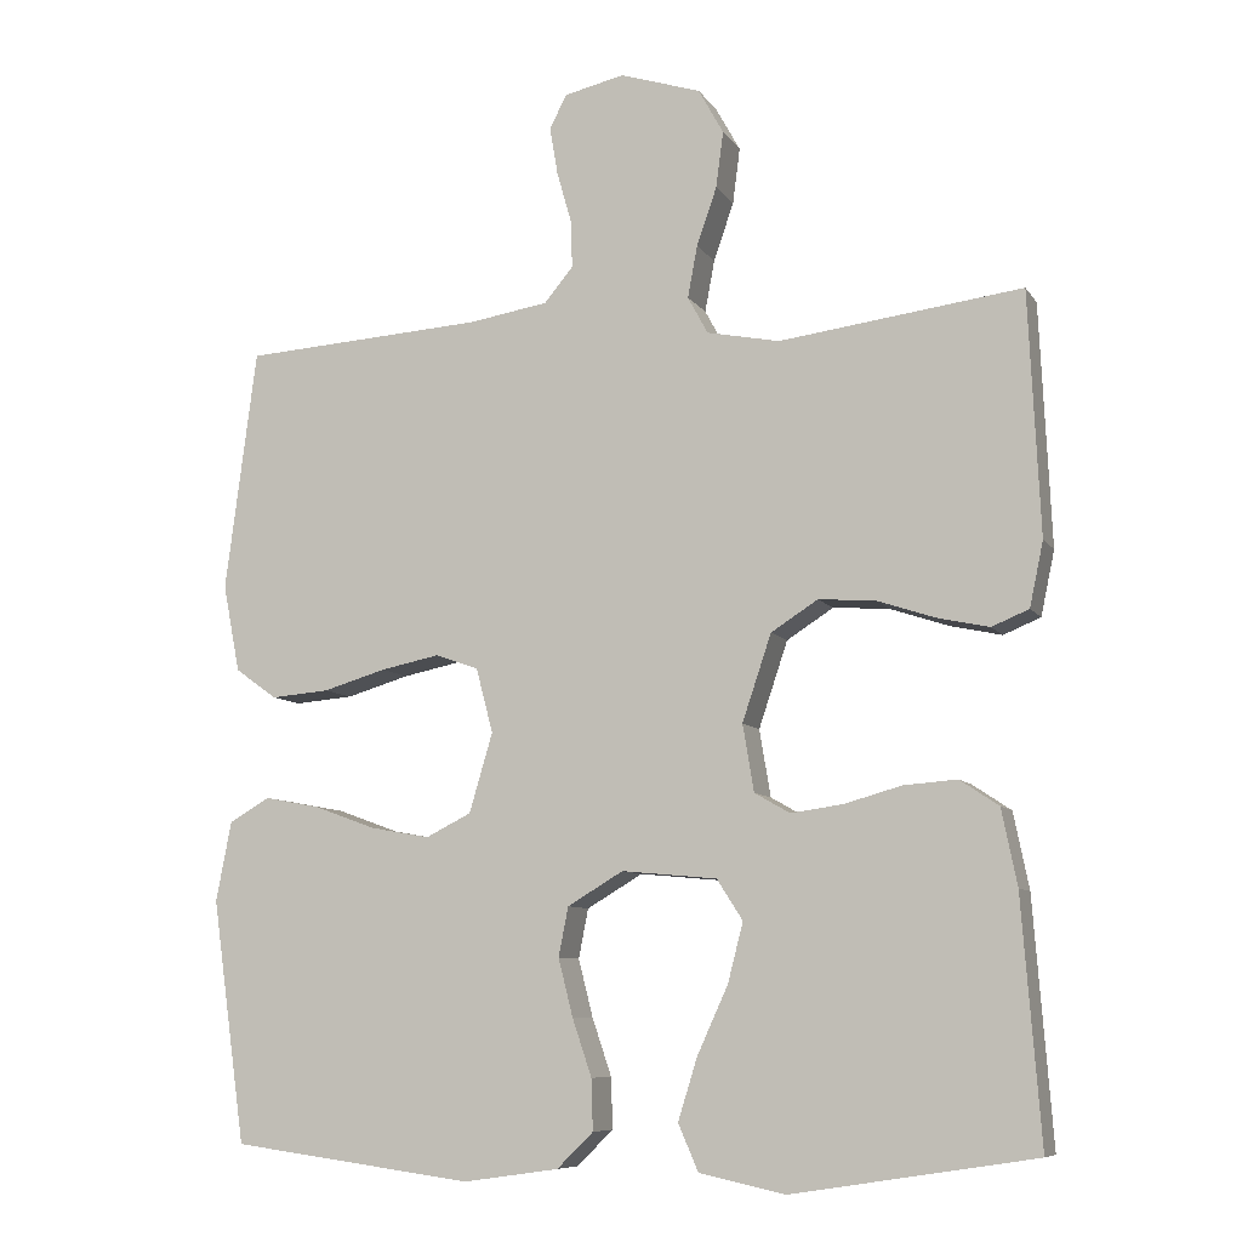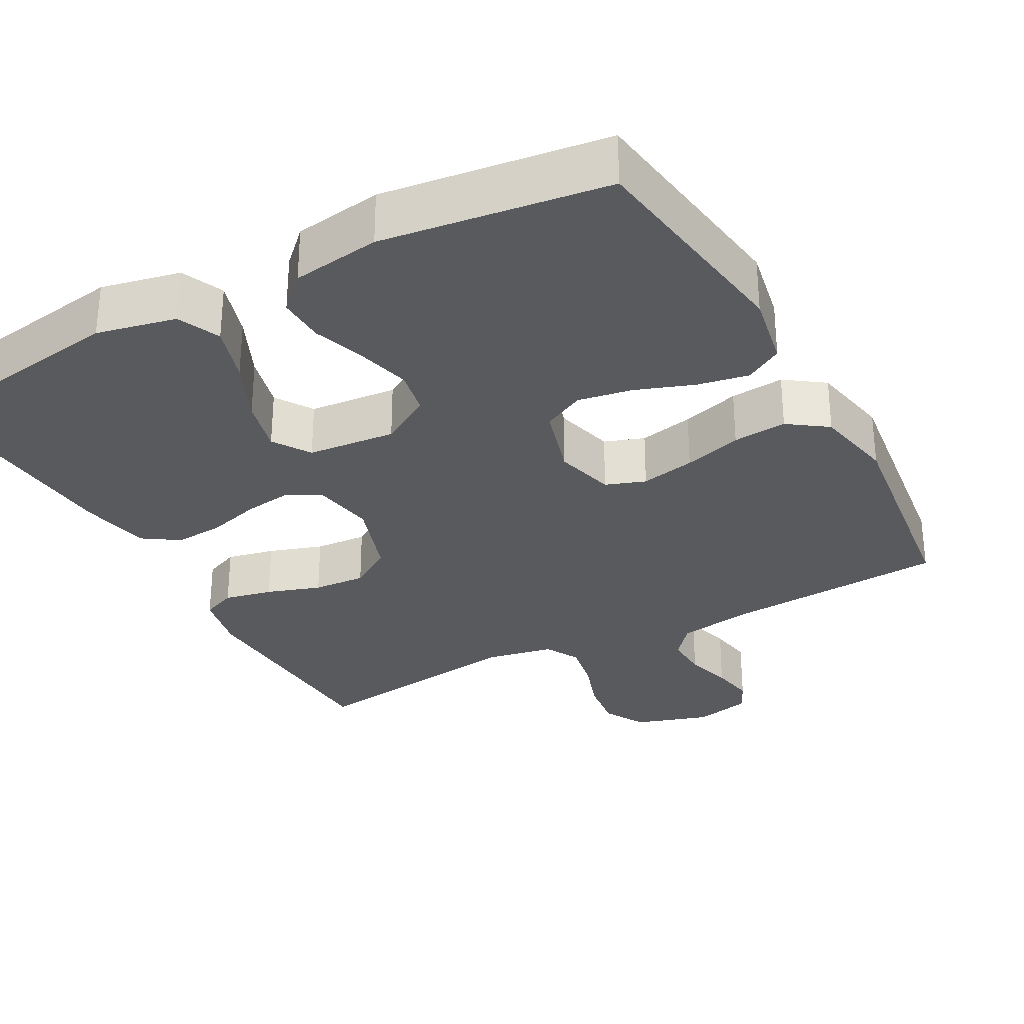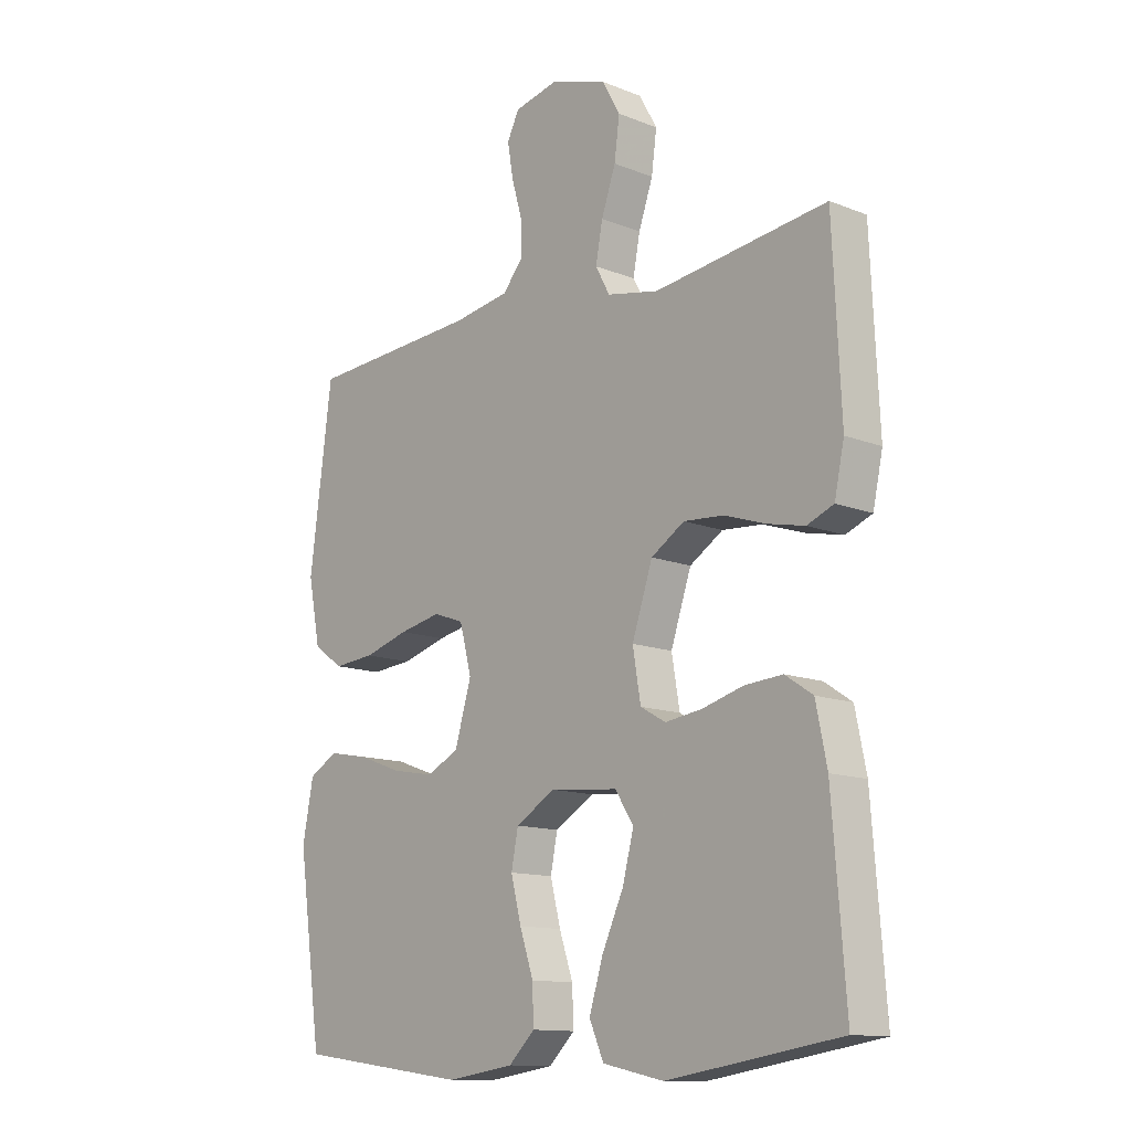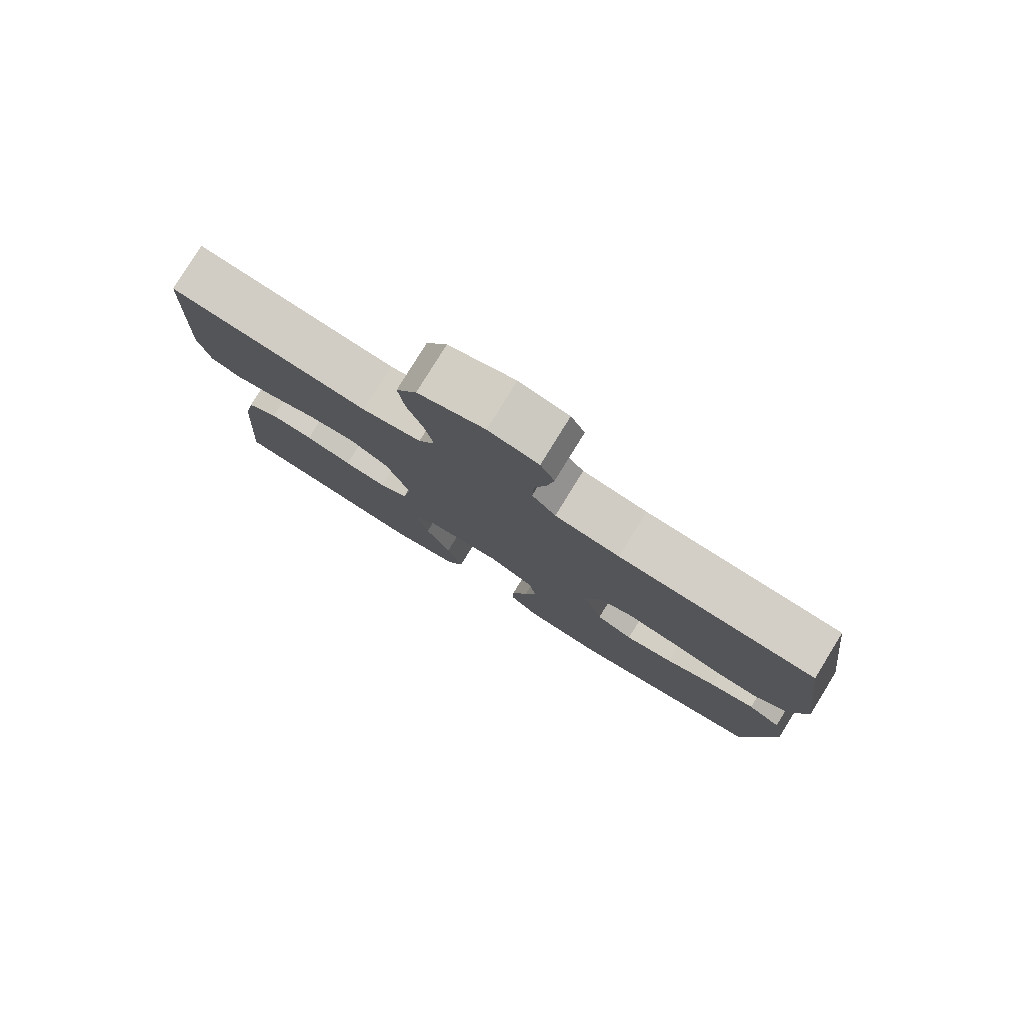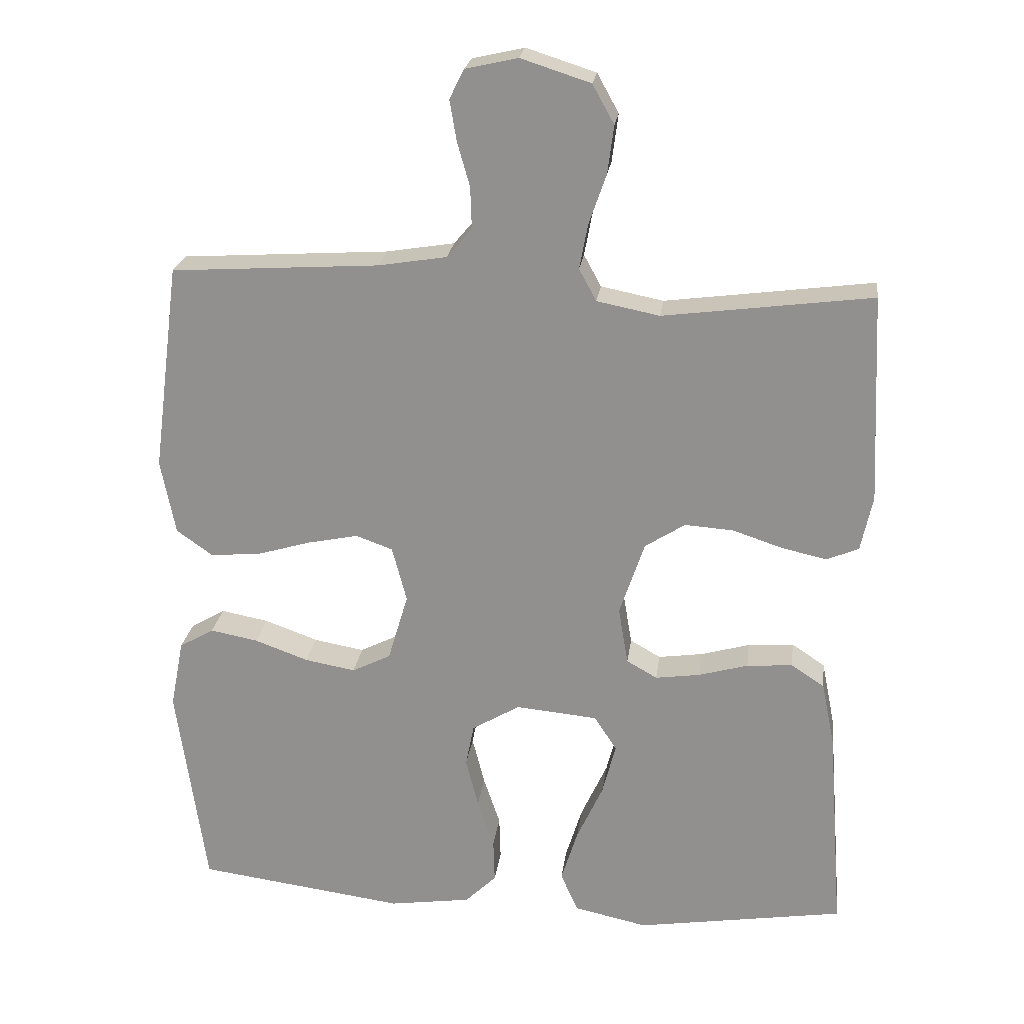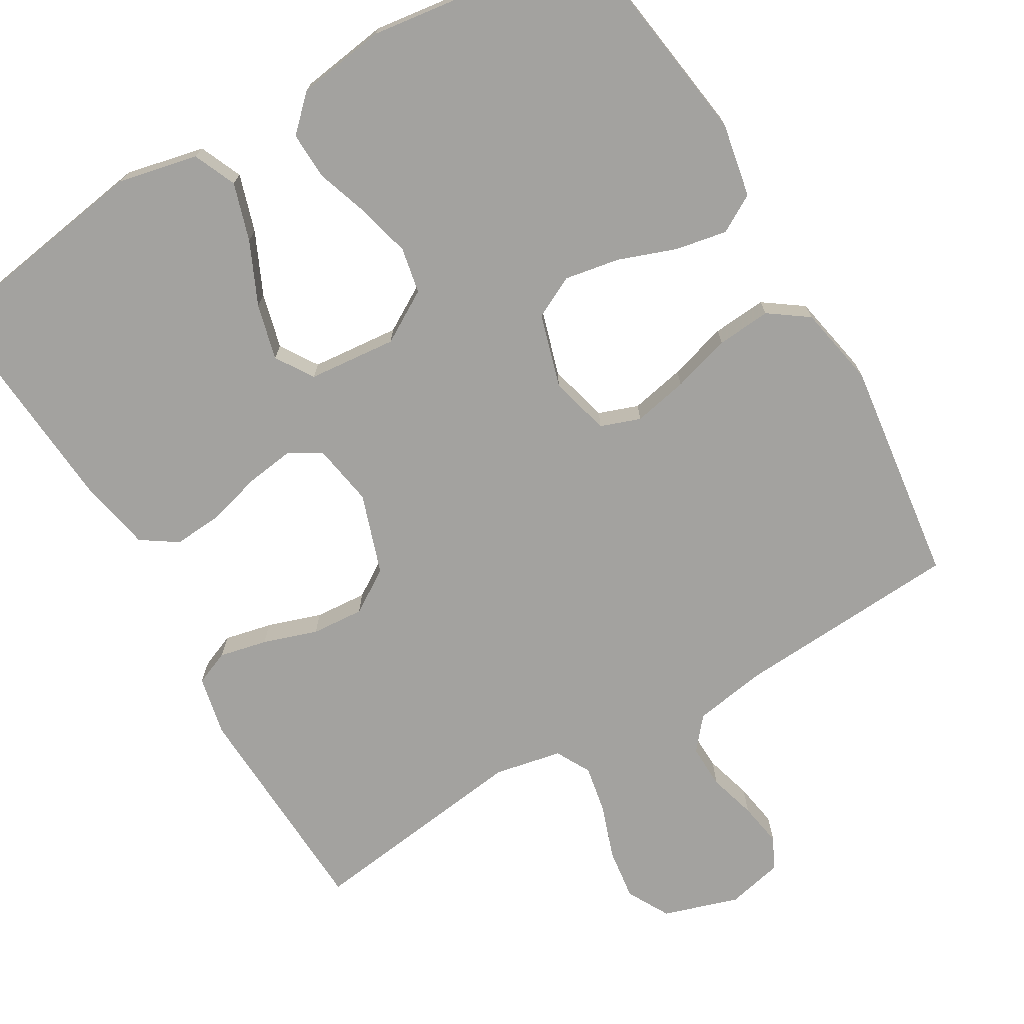
<metadata>
{"format":"obj","ext":"obj","renderer":"f3d","projection":"perspective","resolution":1024,"background":"white","views":[{"elev":-8.3,"azim":19.4,"up":"+Z"},{"elev":-30.5,"azim":-151.3,"up":"+Y"},{"elev":-12.8,"azim":47.5,"up":"+Z"},{"elev":79.9,"azim":-148.3,"up":"+Z"},{"elev":23.0,"azim":7.4,"up":"+Z"},{"elev":-72.4,"azim":-149.6,"up":"+Y"}]}
</metadata>
<code>
v -0.5 0.07 0.5
v -0.2 0.07 0.519
v -0.102 0.07 0.535
v -0.066 0.07 0.578
v -0.068 0.07 0.637
v -0.086 0.07 0.7
v -0.096 0.07 0.759
v -0.075 0.07 0.801
v 0 0.07 0.818
v 0.1 0.07 0.786
v 0.131 0.07 0.73
v 0.122 0.07 0.661
v 0.097 0.07 0.589
v 0.085 0.07 0.525
v 0.11 0.07 0.479
v 0.2 0.07 0.461
v 0.5 0.07 0.5
v 0.514 0.07 0.2
v 0.497 0.07 0.12
v 0.451 0.07 0.101
v 0.387 0.07 0.115
v 0.315 0.07 0.139
v 0.245 0.07 0.144
v 0.187 0.07 0.107
v 0.151 0.07 0
v 0.165 0.07 -0.083
v 0.209 0.07 -0.108
v 0.273 0.07 -0.099
v 0.344 0.07 -0.079
v 0.41 0.07 -0.074
v 0.458 0.07 -0.106
v 0.477 0.07 -0.2
v 0.5 0.07 -0.5
v 0.2 0.07 -0.547
v 0.094 0.07 -0.524
v 0.069 0.07 -0.467
v 0.093 0.07 -0.39
v 0.131 0.07 -0.307
v 0.15 0.07 -0.233
v 0.118 0.07 -0.183
v 0 0.07 -0.172
v -0.069 0.07 -0.213
v -0.081 0.07 -0.274
v -0.063 0.07 -0.345
v -0.039 0.07 -0.416
v -0.037 0.07 -0.479
v -0.082 0.07 -0.523
v -0.2 0.07 -0.54
v -0.5 0.07 -0.5
v -0.542 0.07 -0.2
v -0.523 0.07 -0.101
v -0.473 0.07 -0.072
v -0.404 0.07 -0.085
v -0.327 0.07 -0.113
v -0.254 0.07 -0.126
v -0.198 0.07 -0.098
v -0.169 0.07 0
v -0.19 0.07 0.08
v -0.243 0.07 0.099
v -0.316 0.07 0.084
v -0.394 0.07 0.061
v -0.466 0.07 0.055
v -0.518 0.07 0.092
v -0.539 0.07 0.2
v -0.5 0 0.5
v -0.2 0 0.519
v -0.102 0 0.535
v -0.066 0 0.578
v -0.068 0 0.637
v -0.086 0 0.7
v -0.096 0 0.759
v -0.075 0 0.801
v 0 0 0.818
v 0.1 0 0.786
v 0.131 0 0.73
v 0.122 0 0.661
v 0.097 0 0.589
v 0.085 0 0.525
v 0.11 0 0.479
v 0.2 0 0.461
v 0.5 0 0.5
v 0.514 0 0.2
v 0.497 0 0.12
v 0.451 0 0.101
v 0.387 0 0.115
v 0.315 0 0.139
v 0.245 0 0.144
v 0.187 0 0.107
v 0.151 0 0
v 0.165 0 -0.083
v 0.209 0 -0.108
v 0.273 0 -0.099
v 0.344 0 -0.079
v 0.41 0 -0.074
v 0.458 0 -0.106
v 0.477 0 -0.2
v 0.5 0 -0.5
v 0.2 0 -0.547
v 0.094 0 -0.524
v 0.069 0 -0.467
v 0.093 0 -0.39
v 0.131 0 -0.307
v 0.15 0 -0.233
v 0.118 0 -0.183
v 0 0 -0.172
v -0.069 0 -0.213
v -0.081 0 -0.274
v -0.063 0 -0.345
v -0.039 0 -0.416
v -0.037 0 -0.479
v -0.082 0 -0.523
v -0.2 0 -0.54
v -0.5 0 -0.5
v -0.542 0 -0.2
v -0.523 0 -0.101
v -0.473 0 -0.072
v -0.404 0 -0.085
v -0.327 0 -0.113
v -0.254 0 -0.126
v -0.198 0 -0.098
v -0.169 0 0
v -0.19 0 0.08
v -0.243 0 0.099
v -0.316 0 0.084
v -0.394 0 0.061
v -0.466 0 0.055
v -0.518 0 0.092
v -0.539 0 0.2
f 64 1 2
f 63 64 2
f 62 63 2
f 61 62 2
f 60 61 2
f 59 60 2 3
f 58 59 3 4
f 57 58 4
f 52 53 54
f 51 52 54
f 50 51 54
f 49 50 54
f 48 49 54
f 47 48 54
f 46 47 54
f 45 46 54
f 44 45 54
f 43 44 54 55
f 42 43 55 56
f 36 37 38
f 35 36 38
f 34 35 38
f 33 34 38
f 32 33 38
f 31 32 38
f 30 31 38
f 29 30 38
f 28 29 38
f 27 28 38 39
f 26 27 39 40
f 20 21 22
f 19 20 22
f 18 19 22
f 17 18 22
f 16 17 22
f 15 16 22 23
f 14 15 23 24
f 11 12 13
f 10 11 13
f 9 10 13
f 8 9 13
f 7 8 13
f 6 7 13
f 5 6 13
f 4 5 13 14
f 14 24 25
f 4 14 25
f 57 4 25
f 56 57 25
f 42 56 25
f 41 42 25
f 25 26 40 41
f 66 65 128
f 66 128 127
f 66 127 126
f 66 126 125
f 66 125 124
f 67 66 124 123
f 68 67 123 122
f 68 122 121
f 118 117 116
f 118 116 115
f 118 115 114
f 118 114 113
f 118 113 112
f 118 112 111
f 118 111 110
f 118 110 109
f 118 109 108
f 119 118 108 107
f 120 119 107 106
f 102 101 100
f 102 100 99
f 102 99 98
f 102 98 97
f 102 97 96
f 102 96 95
f 102 95 94
f 102 94 93
f 102 93 92
f 103 102 92 91
f 104 103 91 90
f 86 85 84
f 86 84 83
f 86 83 82
f 86 82 81
f 86 81 80
f 87 86 80 79
f 88 87 79 78
f 77 76 75
f 77 75 74
f 77 74 73
f 77 73 72
f 77 72 71
f 77 71 70
f 77 70 69
f 78 77 69 68
f 89 88 78
f 89 78 68
f 89 68 121
f 89 121 120
f 89 120 106
f 89 106 105
f 105 104 90 89
f 1 65 66 2
f 2 66 67 3
f 3 67 68 4
f 4 68 69 5
f 5 69 70 6
f 6 70 71 7
f 7 71 72 8
f 8 72 73 9
f 9 73 74 10
f 10 74 75 11
f 11 75 76 12
f 12 76 77 13
f 13 77 78 14
f 14 78 79 15
f 15 79 80 16
f 16 80 81 17
f 17 81 82 18
f 18 82 83 19
f 19 83 84 20
f 20 84 85 21
f 21 85 86 22
f 22 86 87 23
f 23 87 88 24
f 24 88 89 25
f 25 89 90 26
f 26 90 91 27
f 27 91 92 28
f 28 92 93 29
f 29 93 94 30
f 30 94 95 31
f 31 95 96 32
f 32 96 97 33
f 33 97 98 34
f 34 98 99 35
f 35 99 100 36
f 36 100 101 37
f 37 101 102 38
f 38 102 103 39
f 39 103 104 40
f 40 104 105 41
f 41 105 106 42
f 42 106 107 43
f 43 107 108 44
f 44 108 109 45
f 45 109 110 46
f 46 110 111 47
f 47 111 112 48
f 48 112 113 49
f 49 113 114 50
f 50 114 115 51
f 51 115 116 52
f 52 116 117 53
f 53 117 118 54
f 54 118 119 55
f 55 119 120 56
f 56 120 121 57
f 57 121 122 58
f 58 122 123 59
f 59 123 124 60
f 60 124 125 61
f 61 125 126 62
f 62 126 127 63
f 63 127 128 64
f 64 128 65 1

</code>
